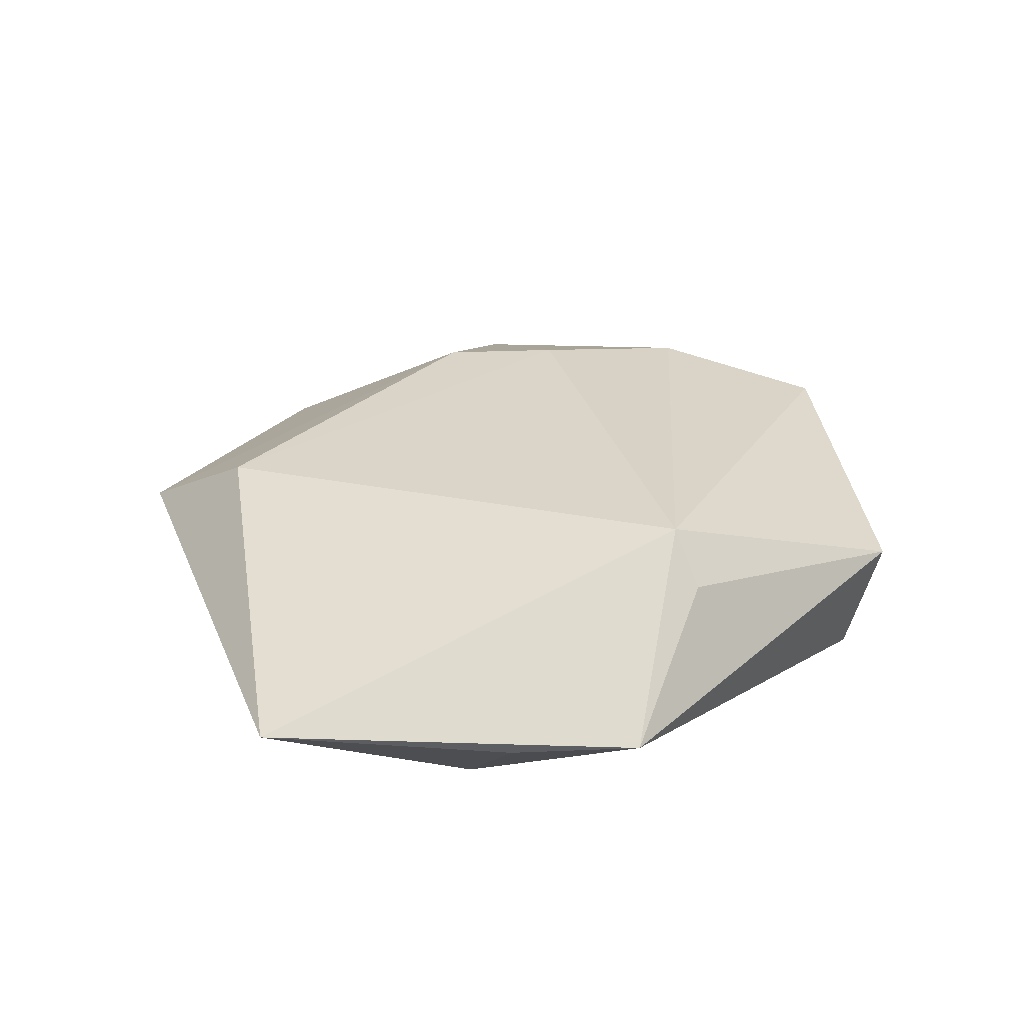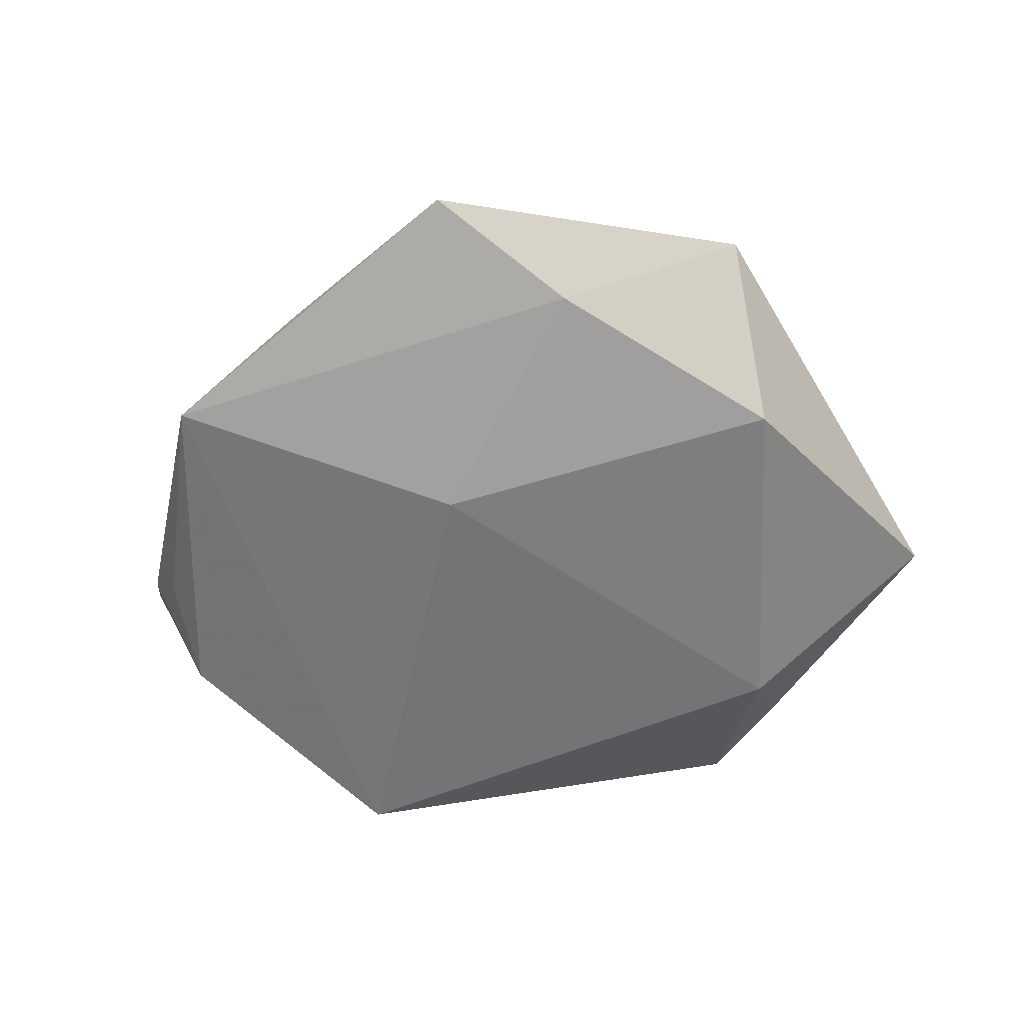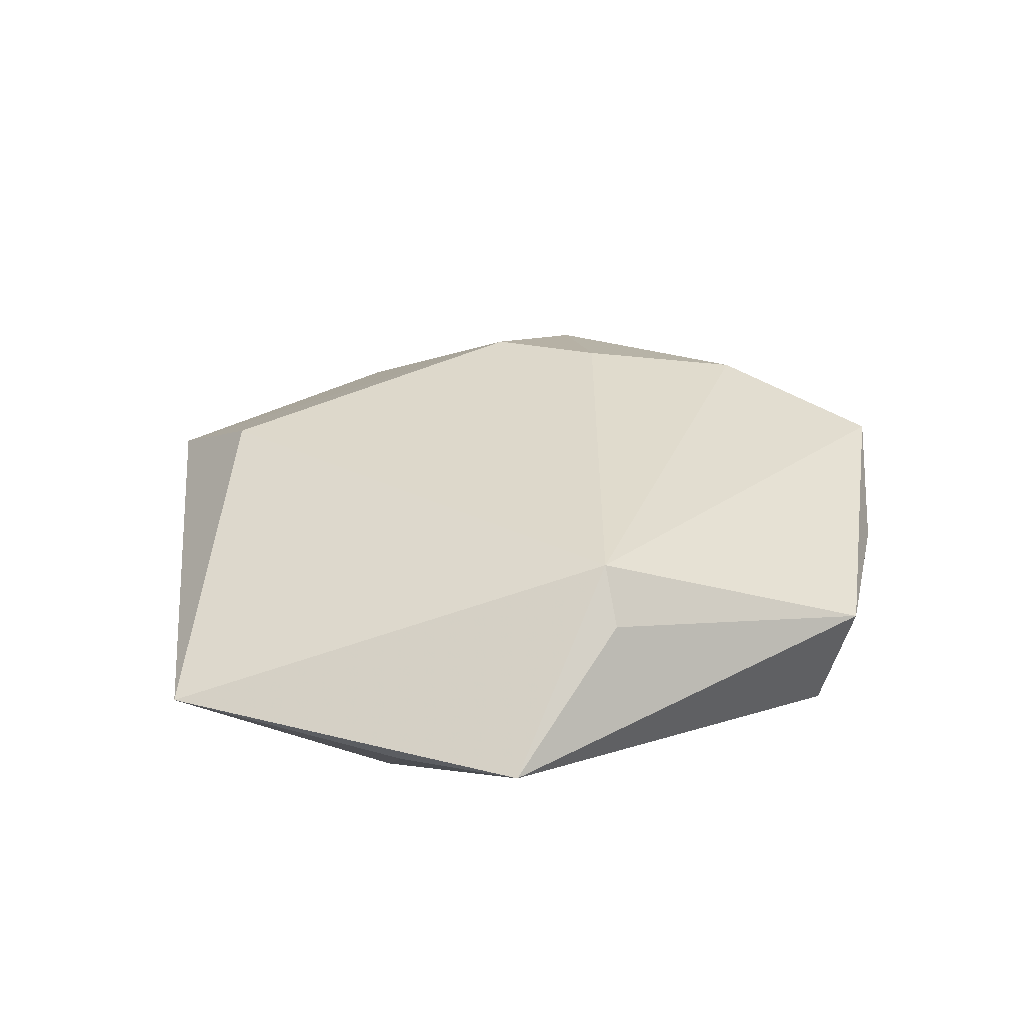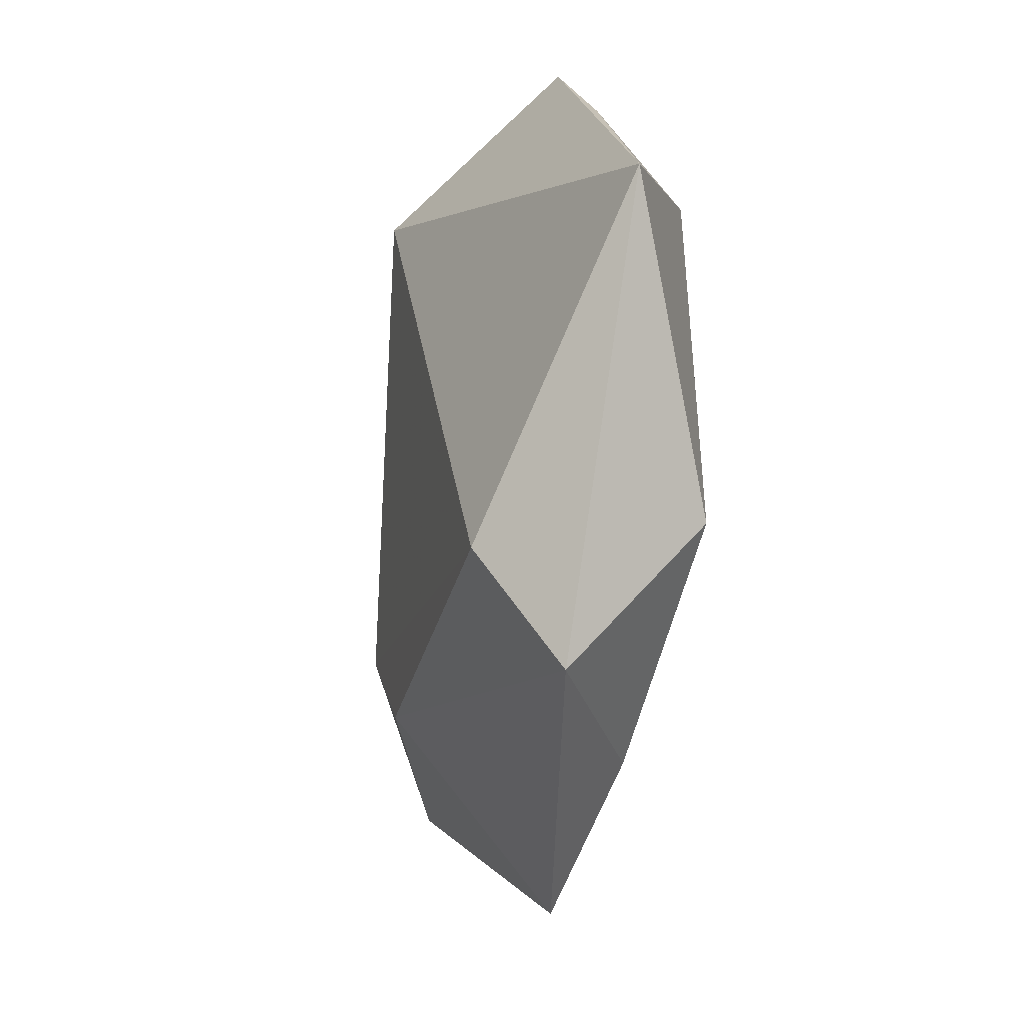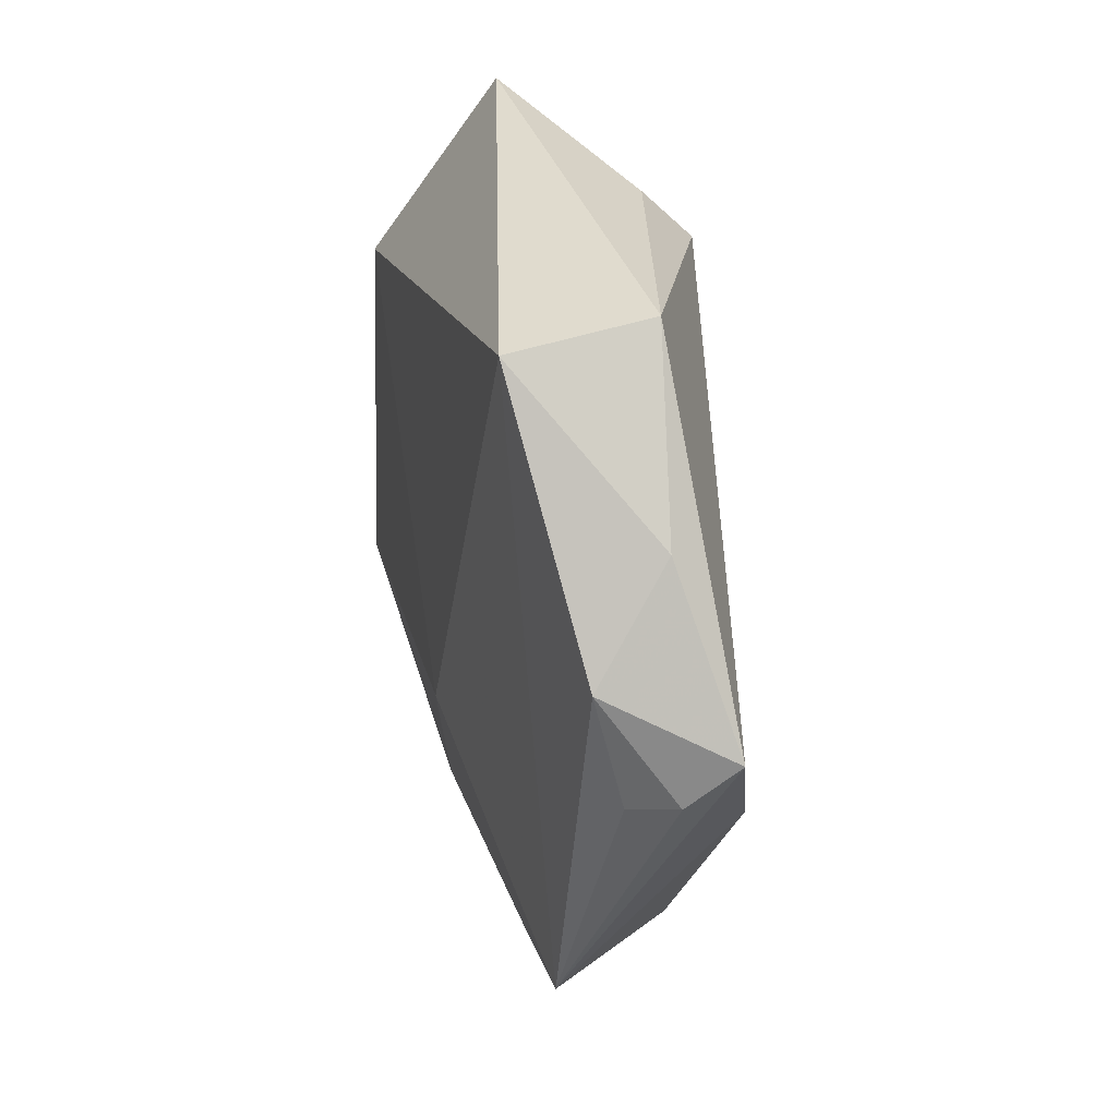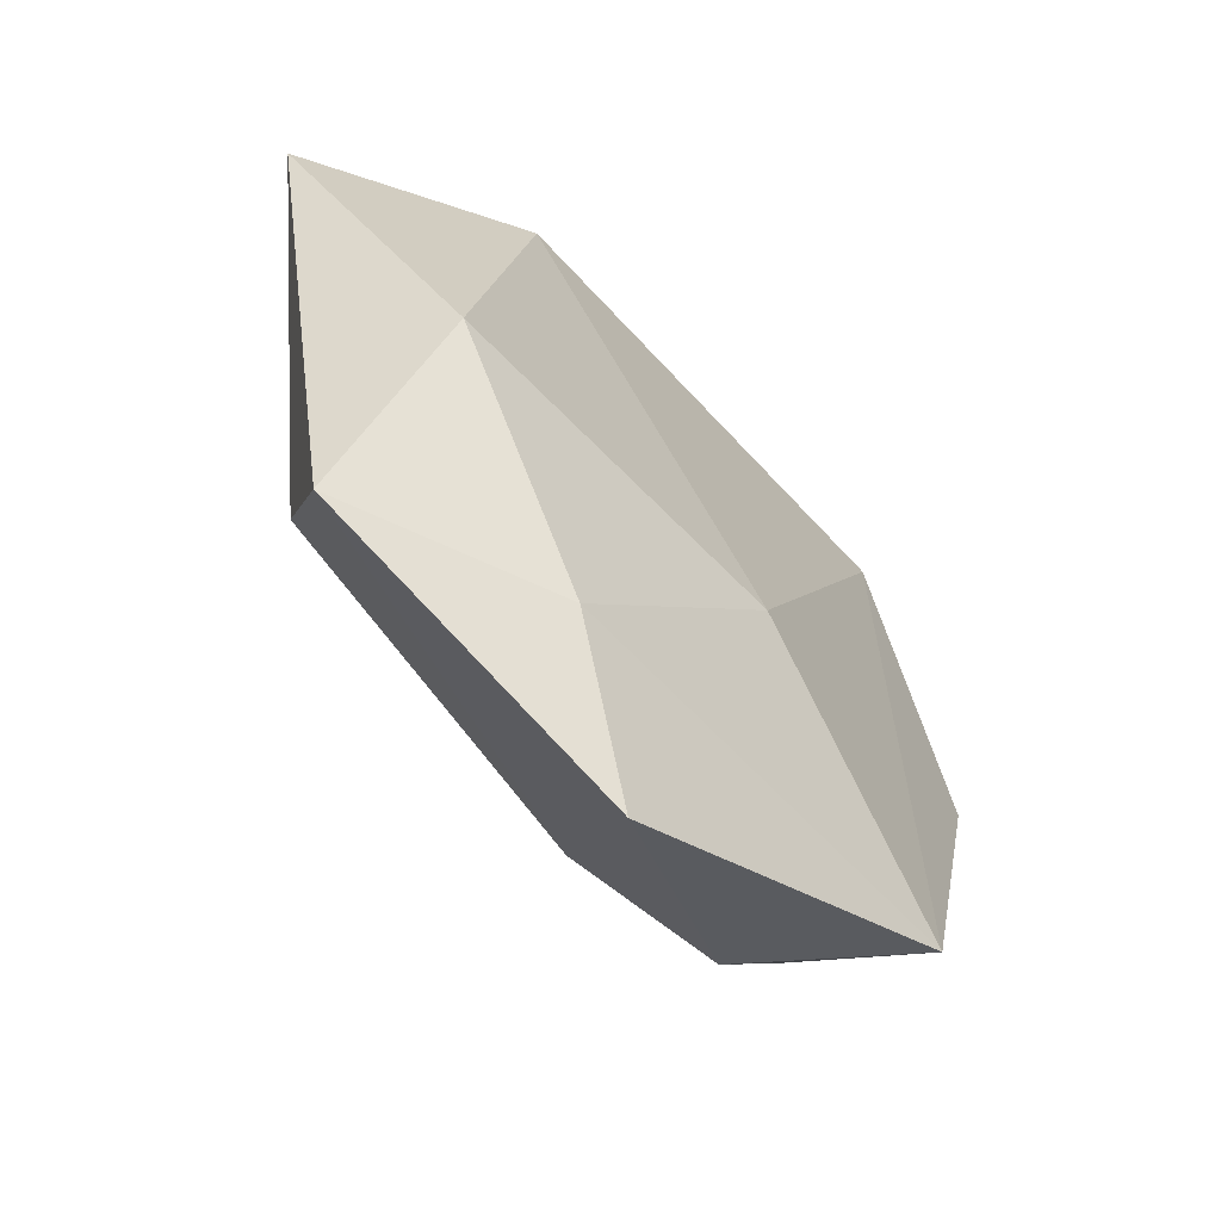
<metadata>
{"format":"obj","ext":"obj","renderer":"f3d","projection":"perspective","resolution":1024,"background":"white","views":[{"elev":31.5,"azim":141.7,"up":"+Z"},{"elev":-58.2,"azim":13.6,"up":"+Z"},{"elev":34.7,"azim":157.6,"up":"+Z"},{"elev":-21.1,"azim":78.3,"up":"+Y"},{"elev":26.8,"azim":-105.3,"up":"+Y"},{"elev":-64.0,"azim":130.3,"up":"+Y"}]}
</metadata>
<code>
v -0.02868 0.03511 0.002554
v -0.04948 0.0006779 0.004422
v 0.03151 -0.01915 0.01171
v -0.03385 -0.03159 -0.008509
v 0.002758 0.03038 0.0157
v 0.01898 0.04337 -0.0003616
v -0.02654 0.03201 -0.01167
v -0.04396 0.00657 -0.007926
v 0.002735 -0.04915 -0.002538
v 0.003462 0.03537 0.01055
v -0.04412 -0.005416 -0.004939
v 0.03496 -0.01611 -0.01144
v -0.03566 -0.01321 0.00963
v 0.02911 0.03318 -0.002389
v 0.01485 -0.03559 -0.007642
v -0.04084 0.01776 3.115e-05
v 0.03578 -0.03255 0.003238
v -0.004378 -0.01437 -0.01332
v -0.007158 -0.02561 0.01298
v 0.0506 0.01472 -0.001111
v 0.02735 0.02311 -0.01195
v -0.04744 -0.004147 -0.0005682
v -0.02073 -0.03392 0.006662
v -0.01669 -0.01655 0.01396
f 18 21 12
f 7 21 18
f 20 3 17
f 17 12 20
f 20 12 21
f 5 3 20
f 4 9 23
f 4 7 18
f 8 7 4
f 17 3 19
f 19 9 17
f 23 9 19
f 17 9 15
f 15 12 17
f 18 12 15
f 15 4 18
f 9 4 15
f 21 7 6
f 5 20 6
f 8 2 16
f 16 7 8
f 22 2 8
f 22 4 2
f 13 4 23
f 2 4 13
f 5 2 13
f 1 6 7
f 7 16 1
f 1 2 5
f 1 16 2
f 14 20 21
f 21 6 14
f 14 6 20
f 8 4 11
f 11 22 8
f 4 22 11
f 23 19 24
f 24 13 23
f 5 13 24
f 24 3 5
f 24 19 3
f 5 6 10
f 10 1 5
f 6 1 10

</code>
